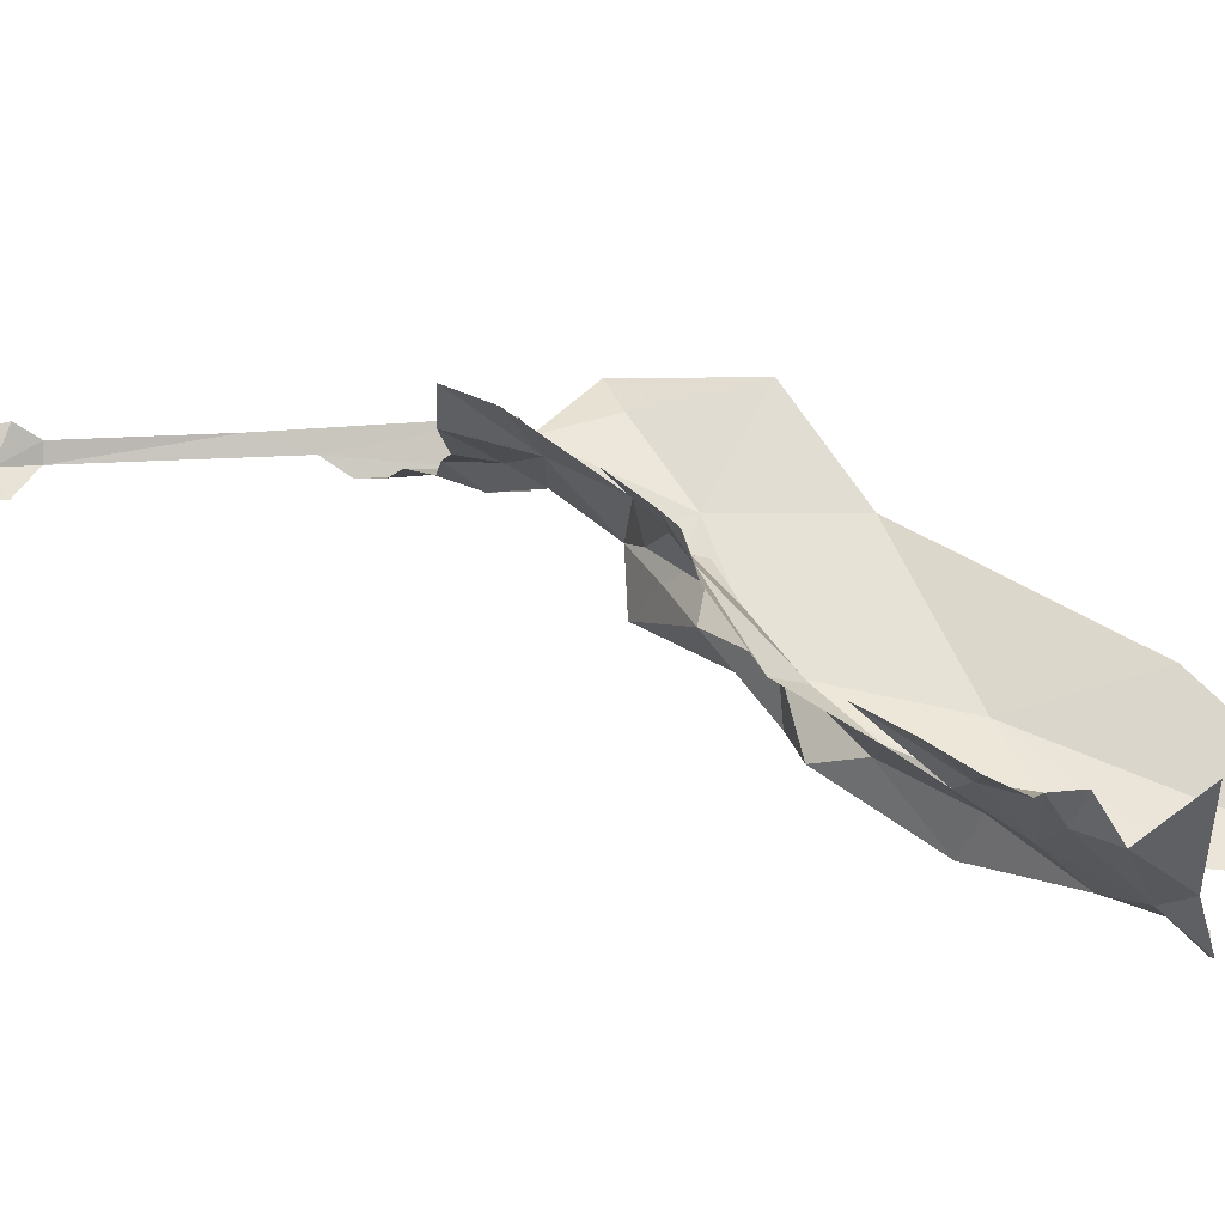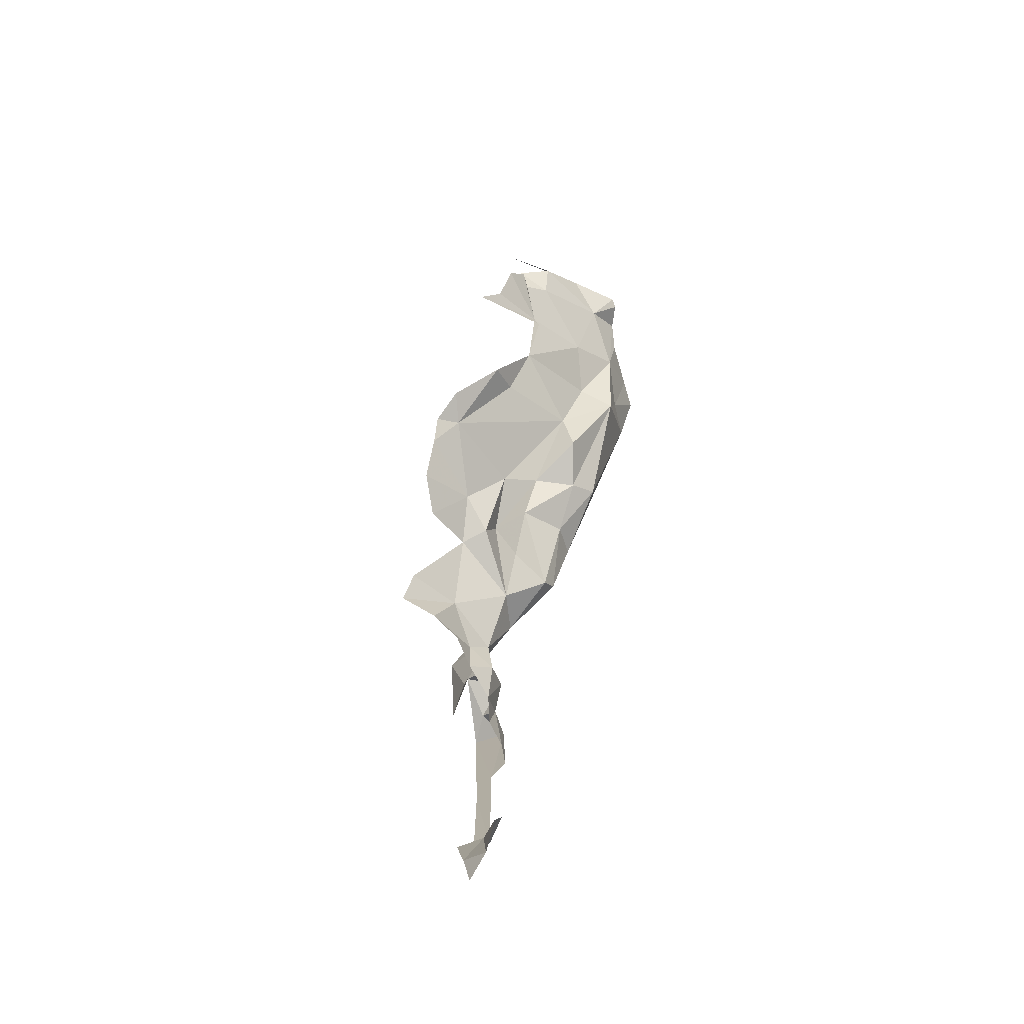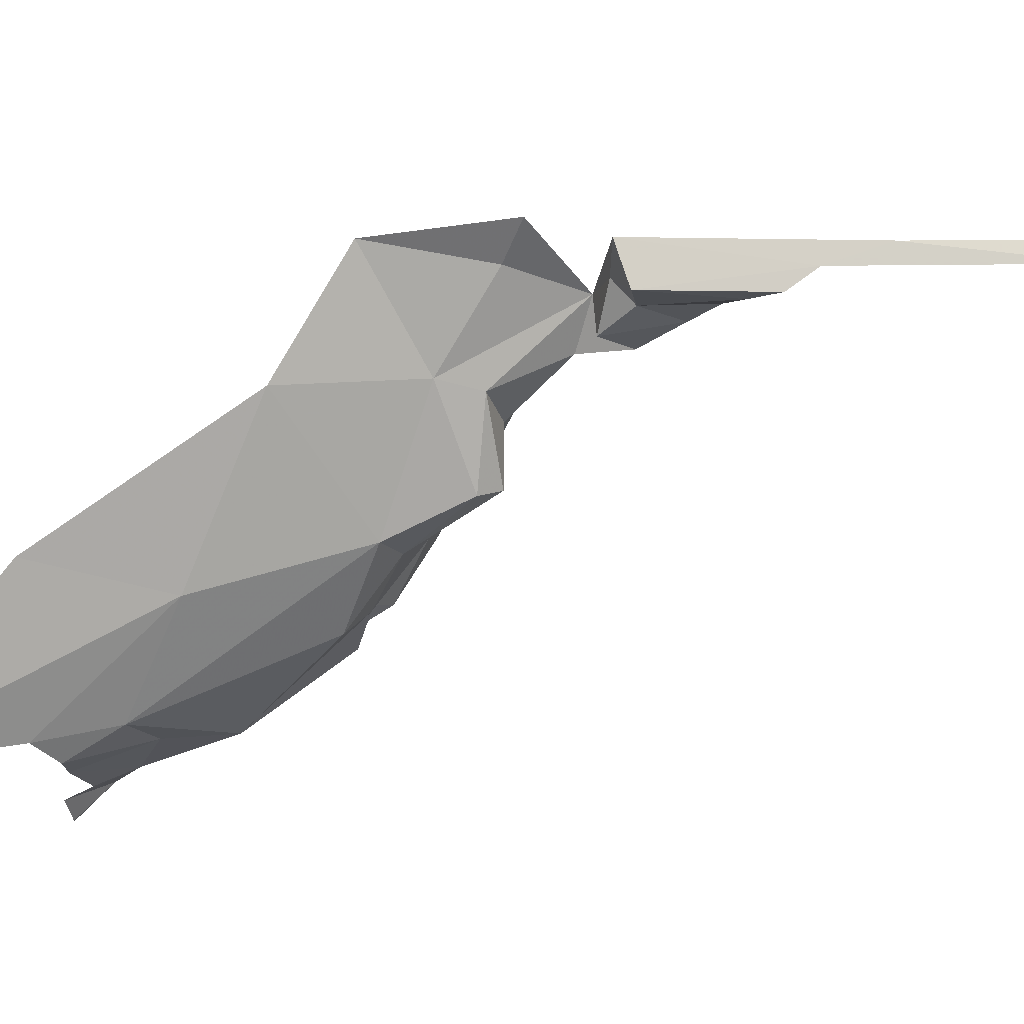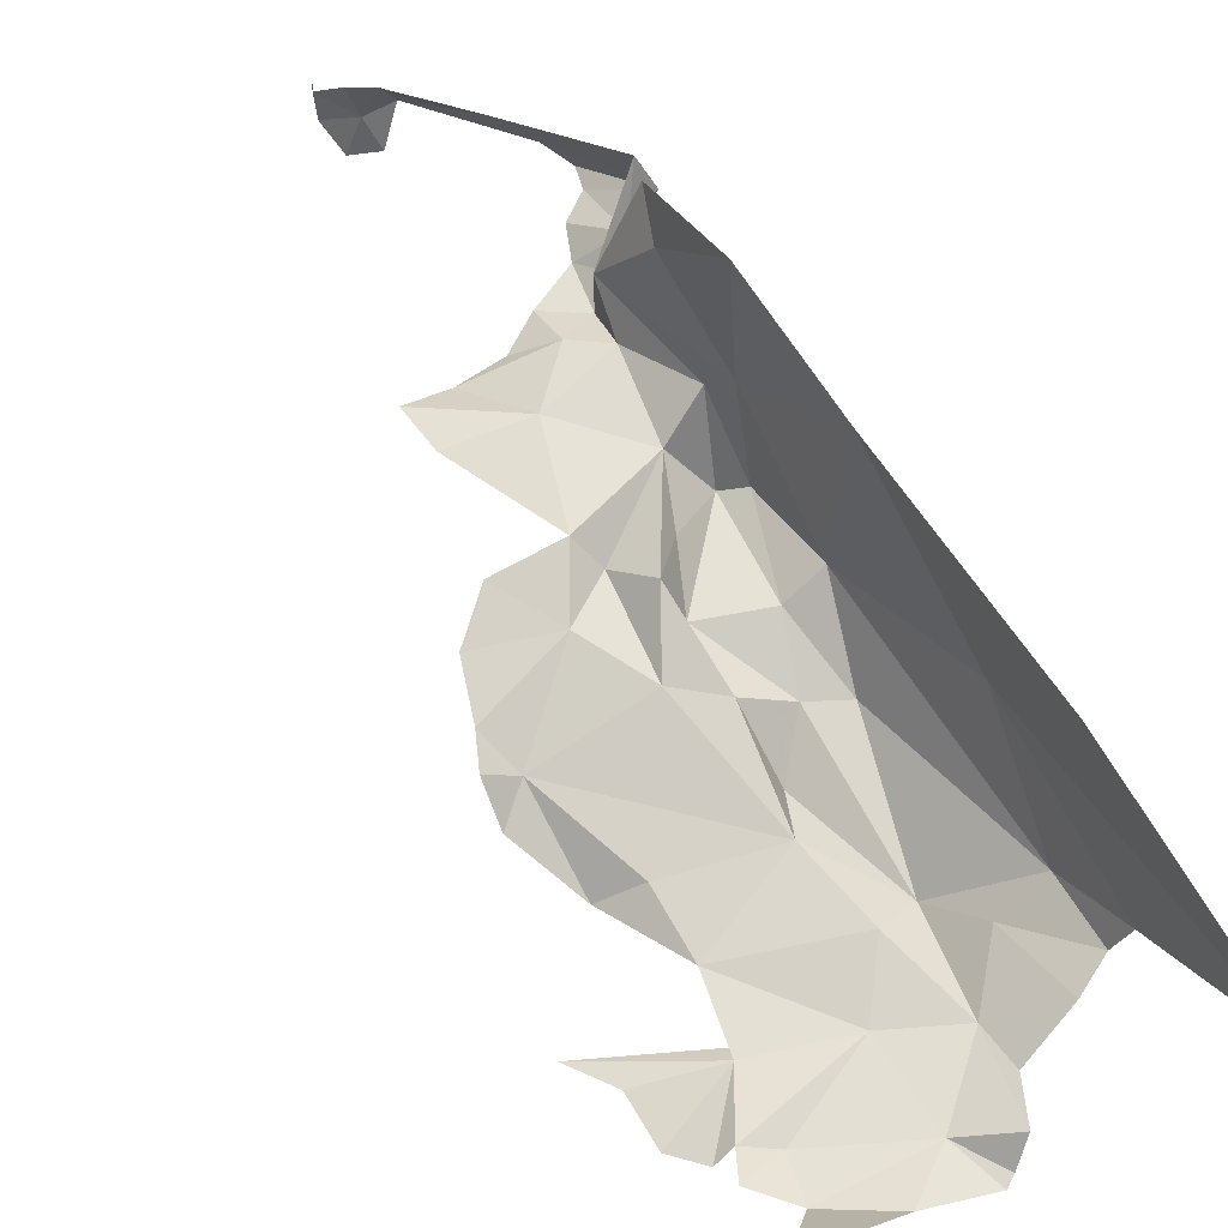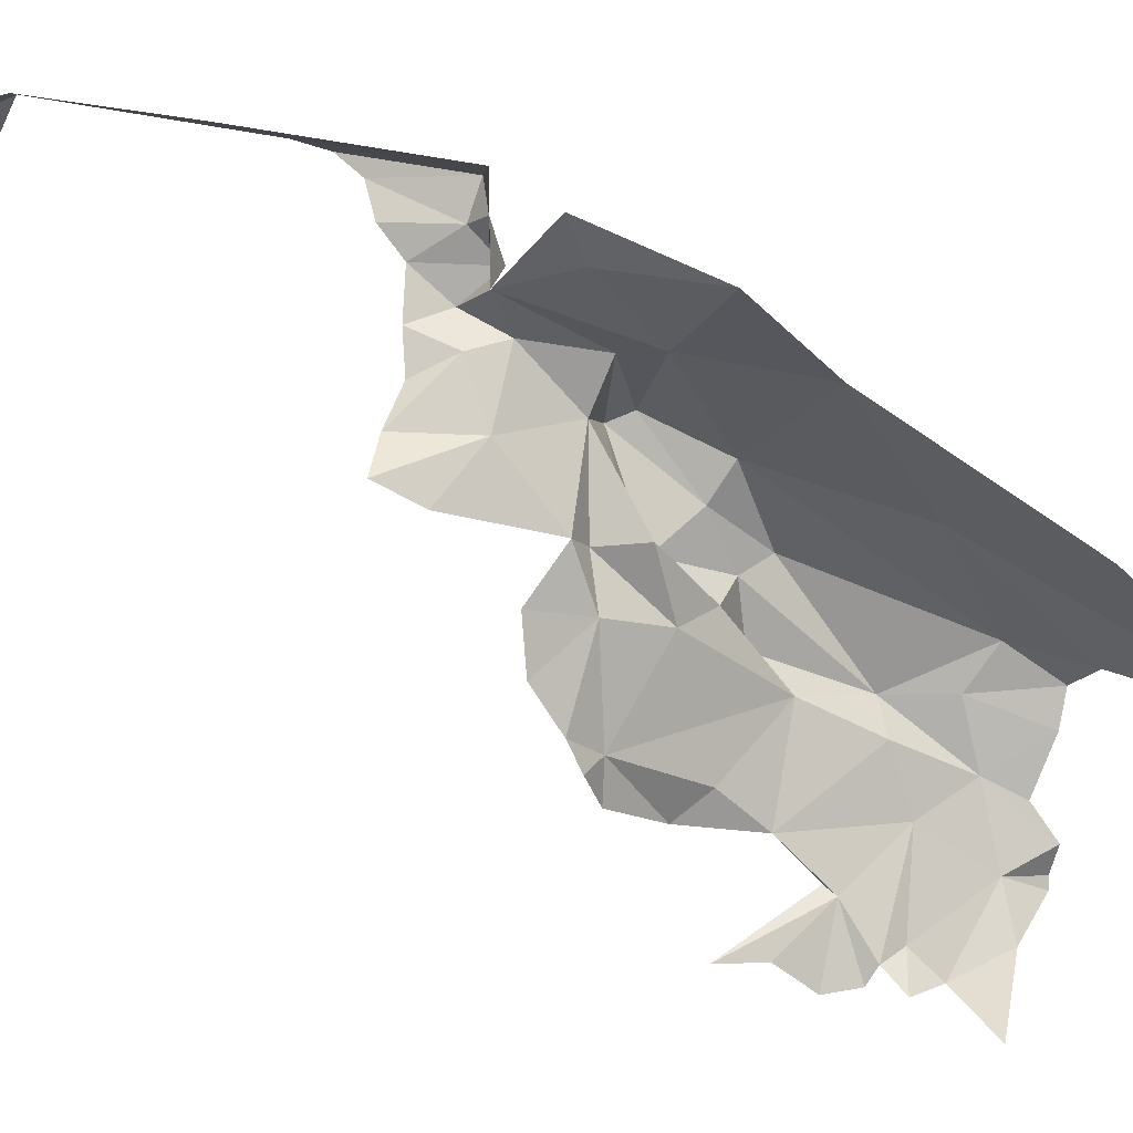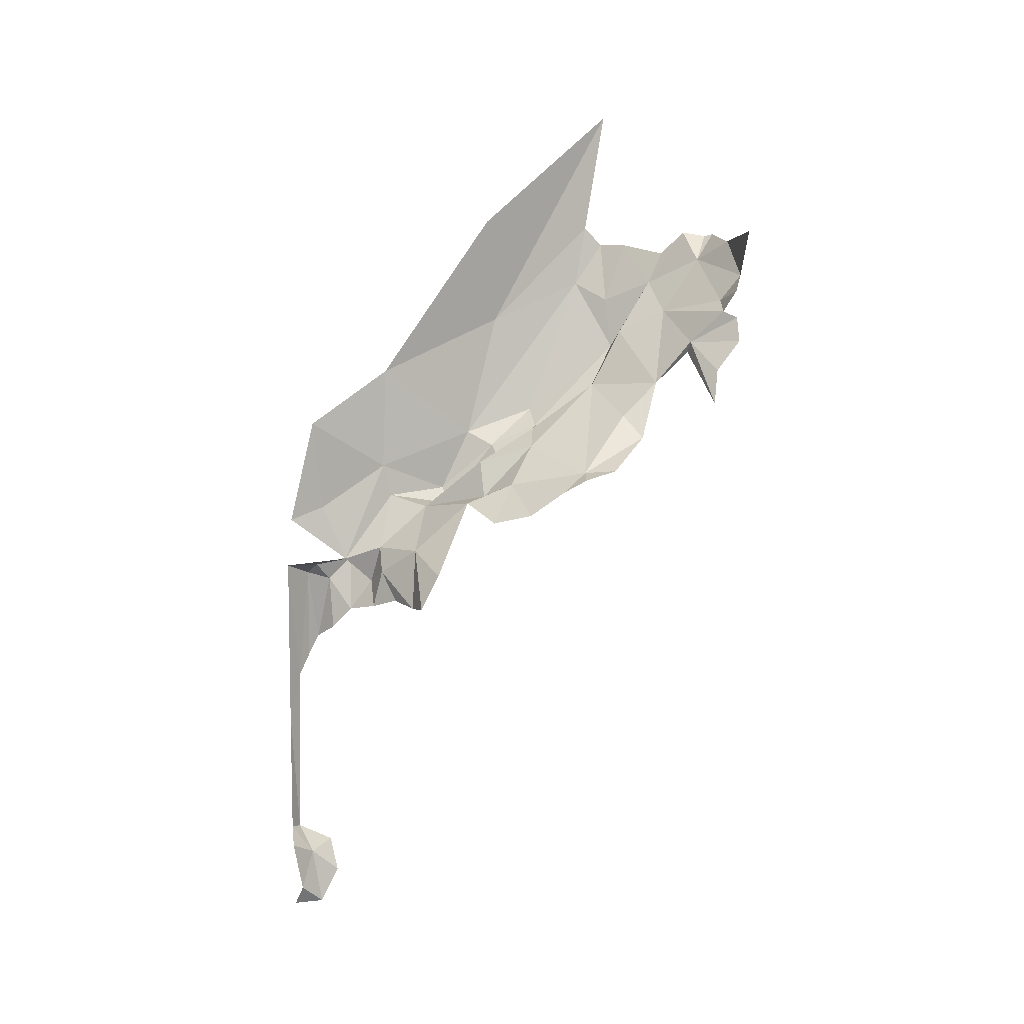
<metadata>
{"format":"obj","ext":"obj","renderer":"f3d","projection":"perspective","resolution":1024,"background":"white","views":[{"elev":-48.1,"azim":92.8,"up":"+Z"},{"elev":-78.1,"azim":158.8,"up":"+Y"},{"elev":35.9,"azim":-90.5,"up":"+Z"},{"elev":17.3,"azim":147.4,"up":"+Z"},{"elev":39.9,"azim":105.4,"up":"+Z"},{"elev":4.9,"azim":80.7,"up":"+Y"}]}
</metadata>
<code>
v 2.862 3.424 1.226
v 2.896 3.452 1.19
v 2.917 3.387 1.195
v 2.798 3.293 1.32
v 2.797 3.108 1.321
v 2.81 3.244 1.332
v 2.94 3.729 0.8358
v 2.95 3.721 0.8223
v 2.918 3.694 0.8686
v 2.911 3.682 0.8706
v 2.992 3.624 0.8594
v 2.85 3.439 1.267
v 2.84 3.451 1.225
v 2.831 3.41 1.235
v 2.839 3.499 1.171
v 2.846 3.501 1.293
v 2.82 3.547 1.219
v 2.795 3.341 1.297
v 2.808 3.412 1.284
v 2.816 3.354 1.28
v 2.788 3.417 1.308
v 2.788 3.518 1.144
v 2.818 3.511 1.21
v 2.957 3.391 1.19
v 2.8 3.802 0.8752
v 2.802 3.767 0.8913
v 2.769 3.814 0.9151
v 2.818 3.429 1.3
v 2.814 3.428 1.333
v 2.817 3.823 0.8256
v 2.824 3.825 0.8178
v 2.843 3.793 0.8414
v 2.811 3.827 0.8511
v 2.858 3.384 1.235
v 2.883 3.393 1.212
v 2.91 3.646 0.9079
v 2.811 3.11 1.331
v 2.809 3.079 1.307
v 2.828 3.091 1.331
v 2.828 3.707 0.9333
v 2.851 3.731 0.8848
v 2.753 3.767 0.9728
v 2.768 3.722 1.076
v 2.749 3.836 0.9598
v 2.749 3.814 0.9401
v 2.78 3.585 1.111
v 2.818 3.659 1.216
v 2.786 3.317 1.307
v 2.777 3.747 0.9397
v 2.787 3.69 0.9352
v 2.967 3.694 0.8243
v 2.809 3.017 1.296
v 2.814 3.017 1.328
v 2.824 3.038 1.32
v 2.795 3.839 1.09
v 2.826 3.377 1.26
v 2.811 3.438 1.258
v 2.921 3.771 0.8102
v 2.879 3.813 0.8144
v 2.968 3.819 0.8143
v 2.971 3.661 0.8509
v 2.953 3.429 1.17
v 2.748 3.97 0.937
v 2.808 3.055 1.277
v 2.91 3.508 1.13
v 2.776 3.612 1.034
v 2.861 3.599 1.305
v 2.916 3.742 0.8326
v 2.953 3.752 0.8243
v 2.846 3.486 1.33
v 2.849 3.592 1.043
v 2.876 3.553 1.11
v 2.851 3.544 1.077
v 2.924 3.53 1.081
v 2.889 3.514 1.108
v 2.887 3.572 1.052
v 2.798 3.091 1.284
v 2.804 3.594 1.033
v 2.822 3.605 0.9845
v 2.845 3.523 1.124
v 2.801 3.5 1.139
v 2.801 3.57 1.086
v 2.92 3.608 0.9486
v 2.965 3.545 1.003
v 2.841 3.643 0.9692
v 2.943 3.583 0.9312
v 2.985 3.525 1.031
v 2.99 3.538 1.006
v 2.98 3.498 1.068
v 2.957 3.488 1.106
v 2.981 3.548 0.9712
f 1 2 3
f 4 5 6
f 7 8 9
f 10 9 11
f 12 13 14
f 15 2 13
f 16 17 12
f 18 19 20
f 18 21 19
f 17 22 23
f 24 3 2
f 25 26 27
f 28 21 29
f 30 31 32
f 1 14 13
f 30 32 33
f 34 14 1
f 34 1 35
f 10 36 9
f 37 38 39
f 37 5 38
f 37 6 5
f 36 40 41
f 36 41 9
f 42 43 44
f 42 44 45
f 43 46 47
f 48 21 18
f 49 26 50
f 8 51 9
f 52 53 54
f 7 9 41
f 47 55 43
f 56 14 34
f 56 19 57
f 58 32 59
f 58 59 60
f 32 26 33
f 25 33 26
f 27 49 45
f 61 11 9
f 24 2 62
f 12 28 29
f 57 19 28
f 42 49 50
f 26 32 41
f 26 40 50
f 9 51 61
f 43 55 63
f 57 28 12
f 27 26 49
f 45 49 42
f 64 52 38
f 41 40 26
f 65 62 2
f 42 66 46
f 42 46 43
f 47 46 17
f 47 17 67
f 65 2 15
f 7 41 68
f 4 21 48
f 7 68 69
f 68 41 32
f 29 21 4
f 68 32 58
f 69 68 58
f 31 59 32
f 14 56 57
f 12 23 13
f 12 17 23
f 50 66 42
f 43 63 44
f 56 20 19
f 70 16 12
f 71 72 73
f 74 65 75
f 74 75 76
f 6 29 4
f 38 77 64
f 38 5 77
f 78 79 71
f 73 72 80
f 22 81 23
f 82 78 73
f 23 81 15
f 46 22 17
f 83 84 85
f 73 80 81
f 40 85 50
f 84 83 86
f 22 82 81
f 75 72 76
f 71 79 85
f 74 84 87
f 57 12 14
f 46 66 82
f 15 13 23
f 88 87 84
f 89 74 87
f 54 39 38
f 84 74 76
f 84 76 85
f 78 66 50
f 78 50 79
f 76 72 71
f 85 40 36
f 78 71 73
f 15 80 72
f 15 72 75
f 65 74 90
f 15 81 80
f 2 1 13
f 54 38 52
f 83 85 36
f 83 36 86
f 90 74 89
f 35 1 3
f 86 91 84
f 91 88 84
f 21 28 19
f 71 85 76
f 65 15 75
f 85 79 50
f 82 73 81
f 82 22 46
f 82 66 78
f 16 67 17
f 16 70 67

</code>
